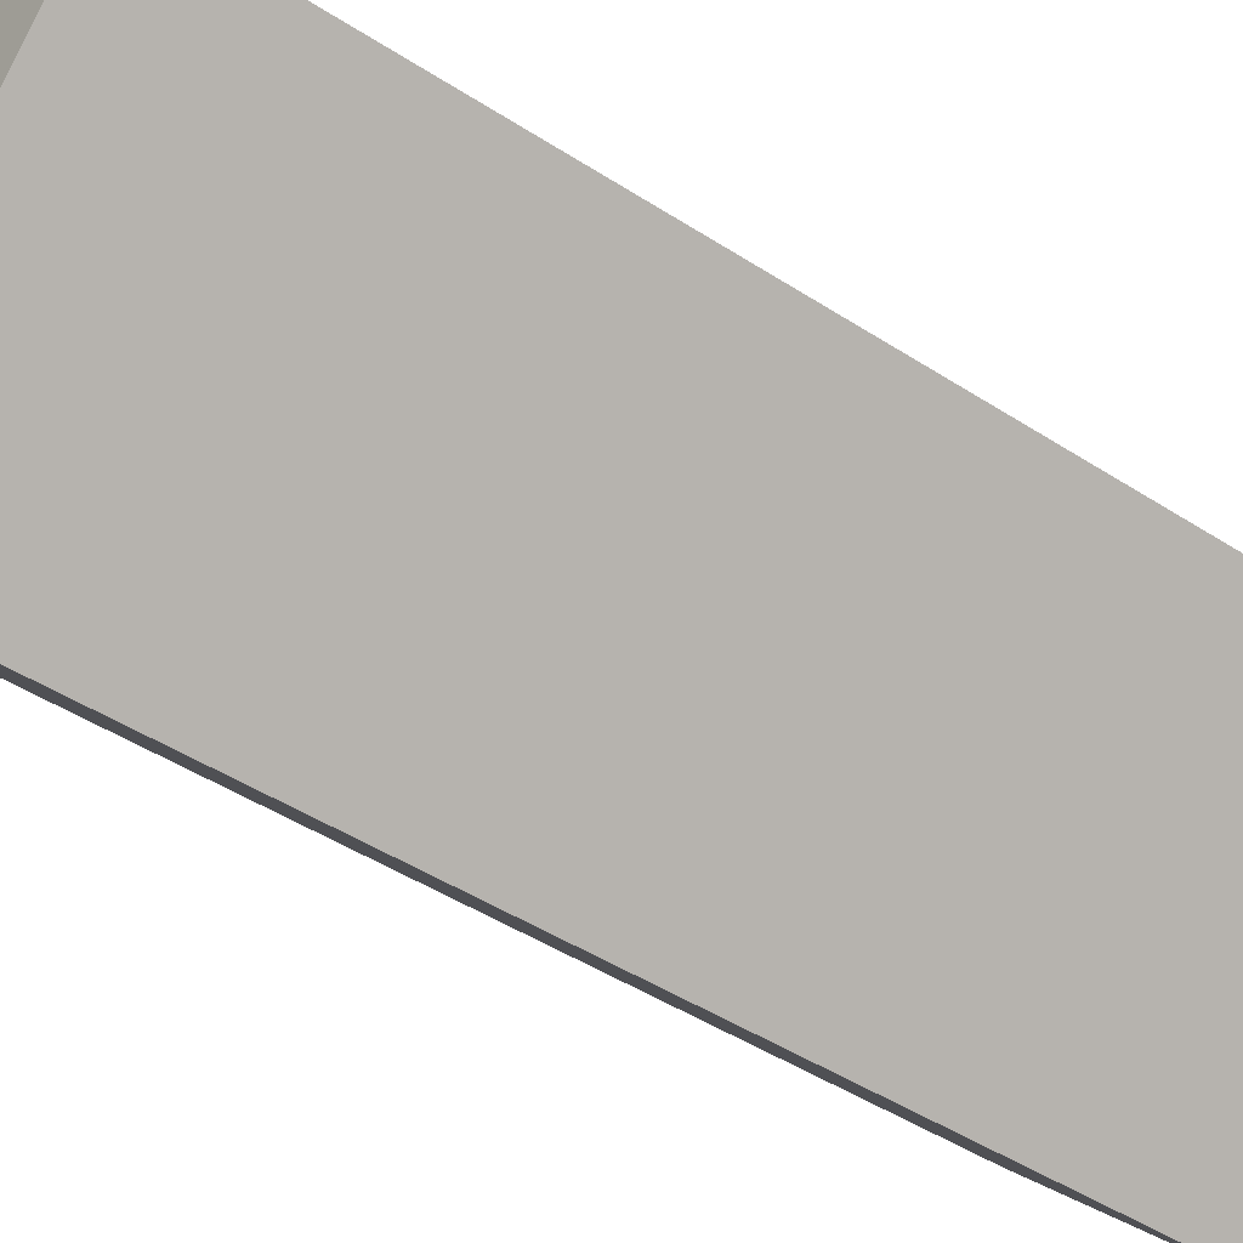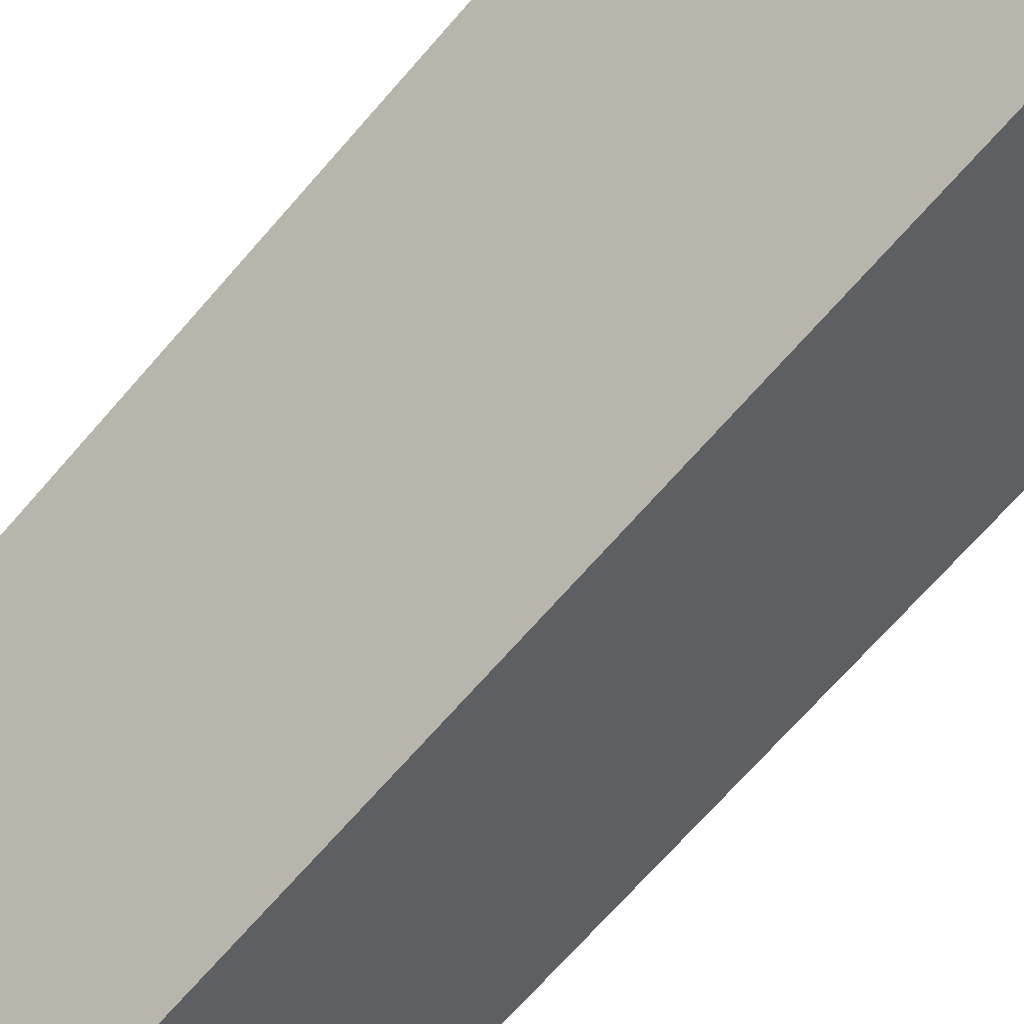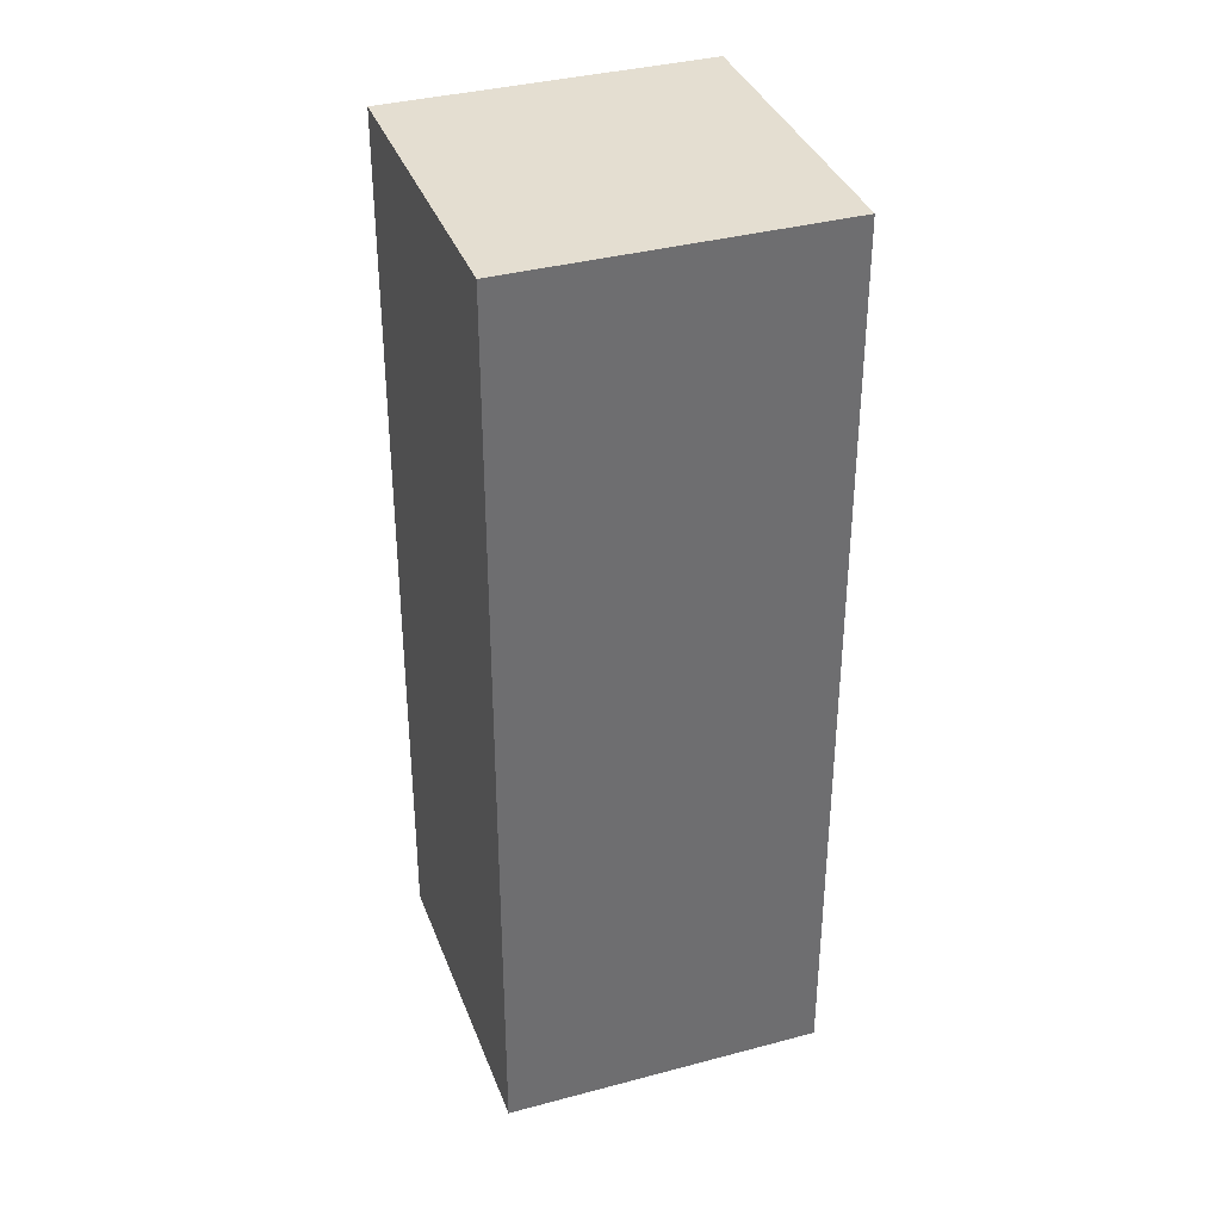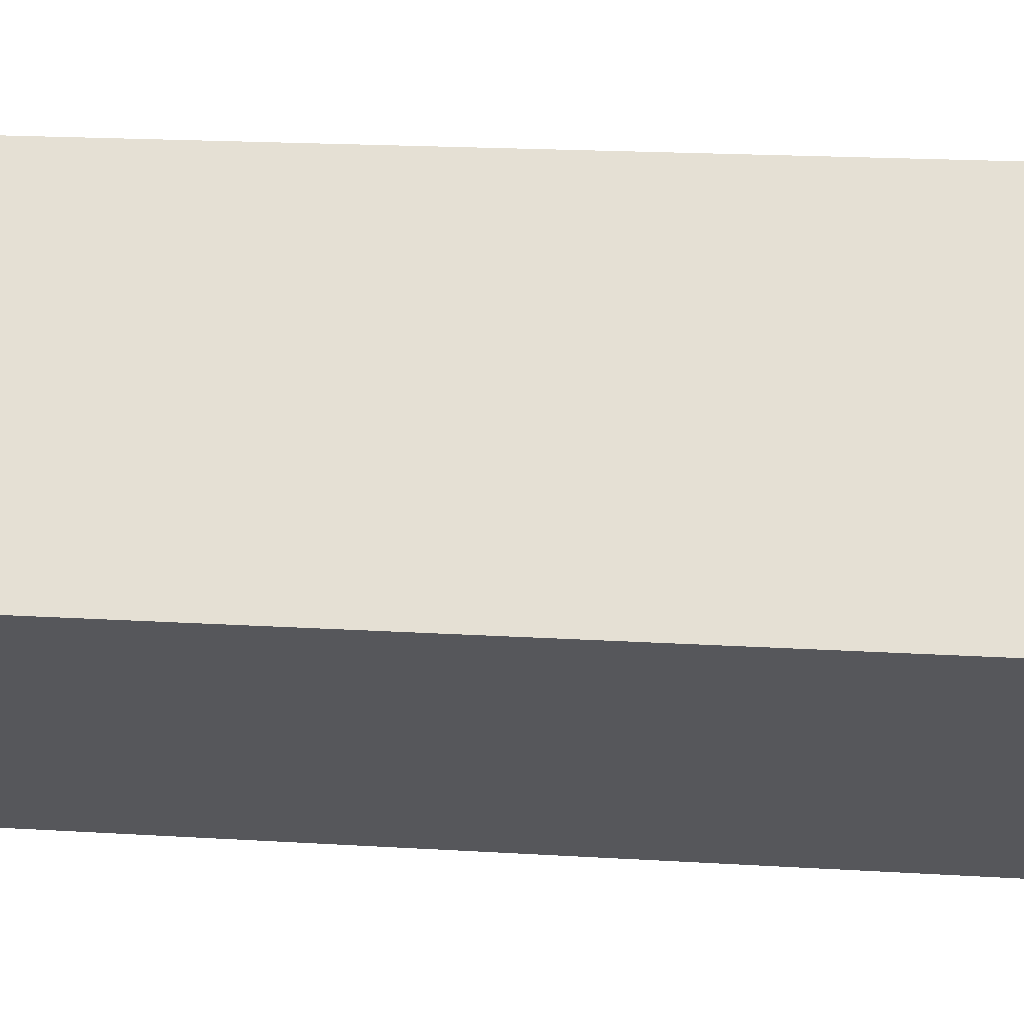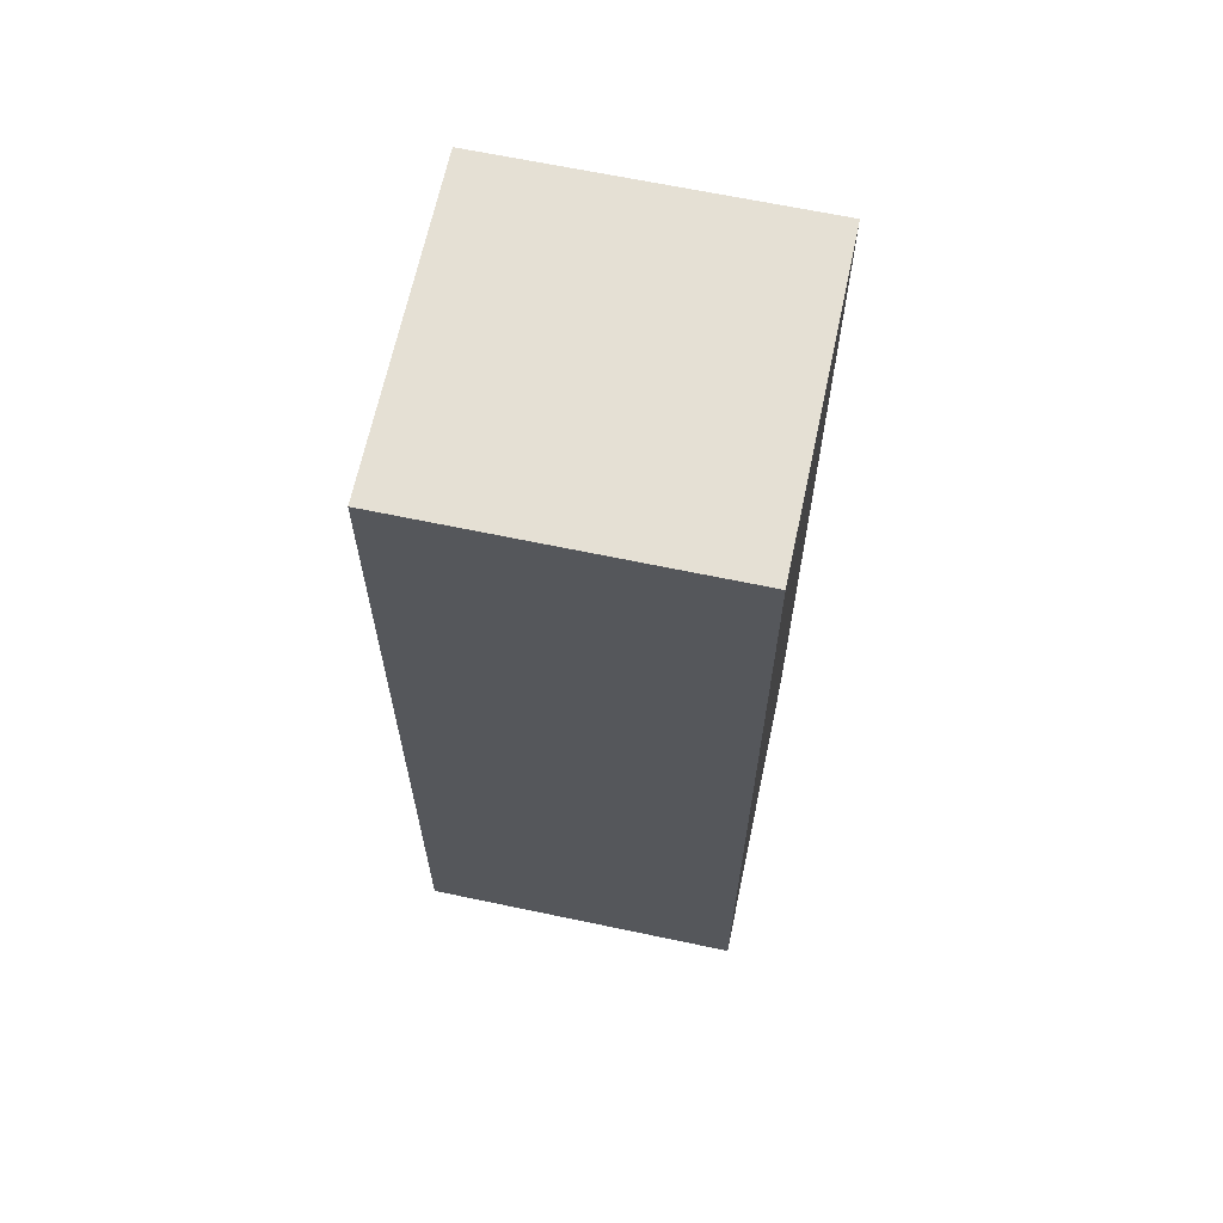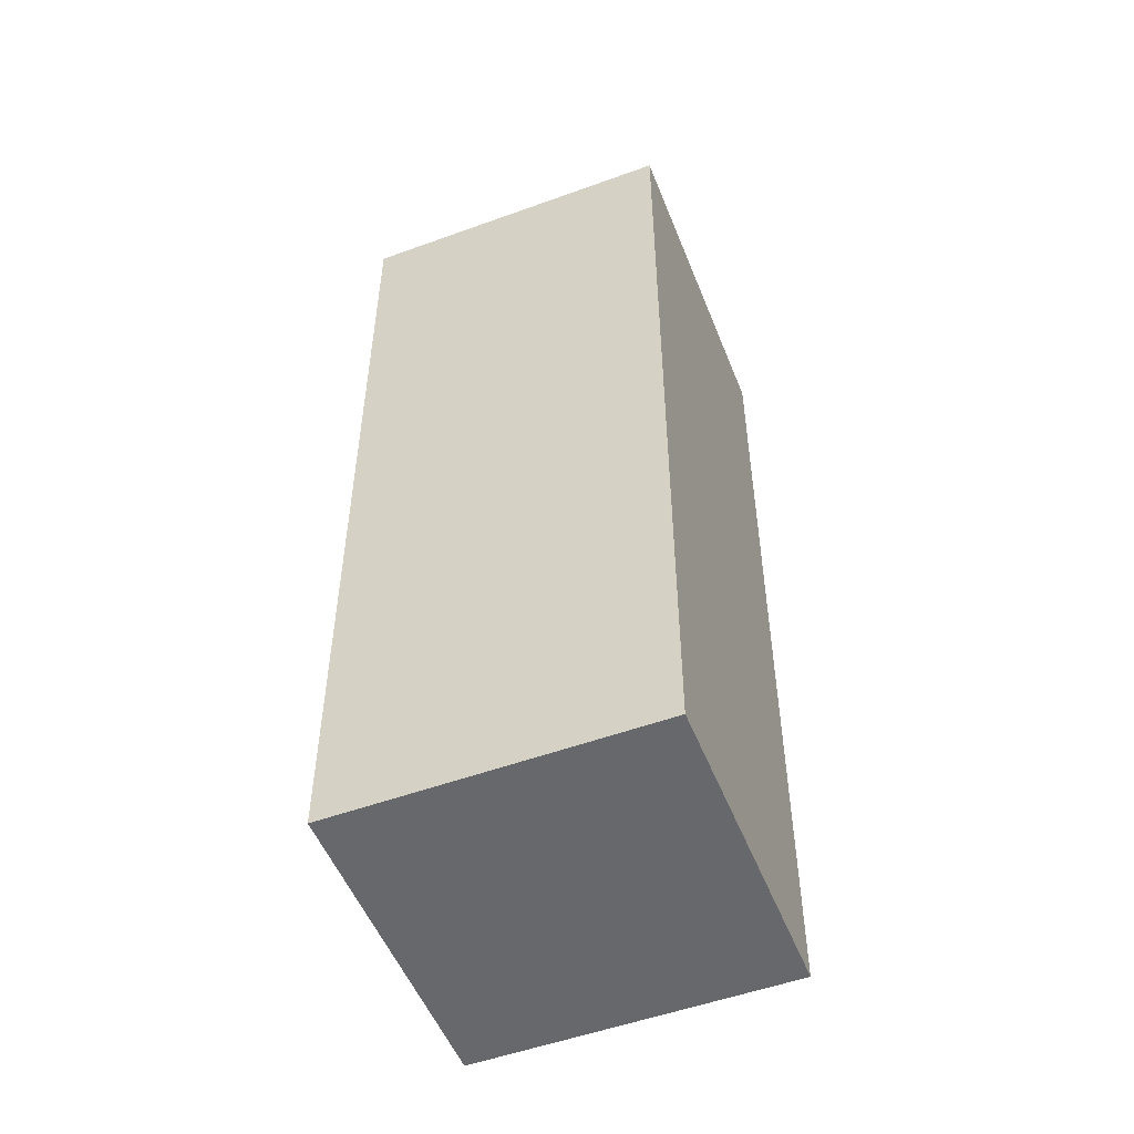
<metadata>
{"format":"obj","ext":"obj","renderer":"f3d","projection":"perspective","resolution":1024,"background":"white","views":[{"elev":-44.2,"azim":52.5,"up":"+Z"},{"elev":-70.5,"azim":-41.2,"up":"+Z"},{"elev":36.4,"azim":-154.2,"up":"+Y"},{"elev":17.5,"azim":97.2,"up":"+Z"},{"elev":65.5,"azim":147.0,"up":"+Y"},{"elev":-52.3,"azim":-113.6,"up":"+Y"}]}
</metadata>
<code>
o Cube_Cube.006
v 0.000225 -1 0.4998
v 0.000225 1 0.4998
v -0.000225 1 -0.4998
v -0.000225 -1 -0.4998
v -0.5 1 0
v -0.5 -1 0
v 0.5 -1 0
v 0.5 1 0
f 2 3 5
f 4 1 6
f 6 3 4
f 3 7 4
f 8 1 7
f 6 2 5
f 2 8 3
f 4 7 1
f 6 5 3
f 3 8 7
f 8 2 1
f 6 1 2

</code>
